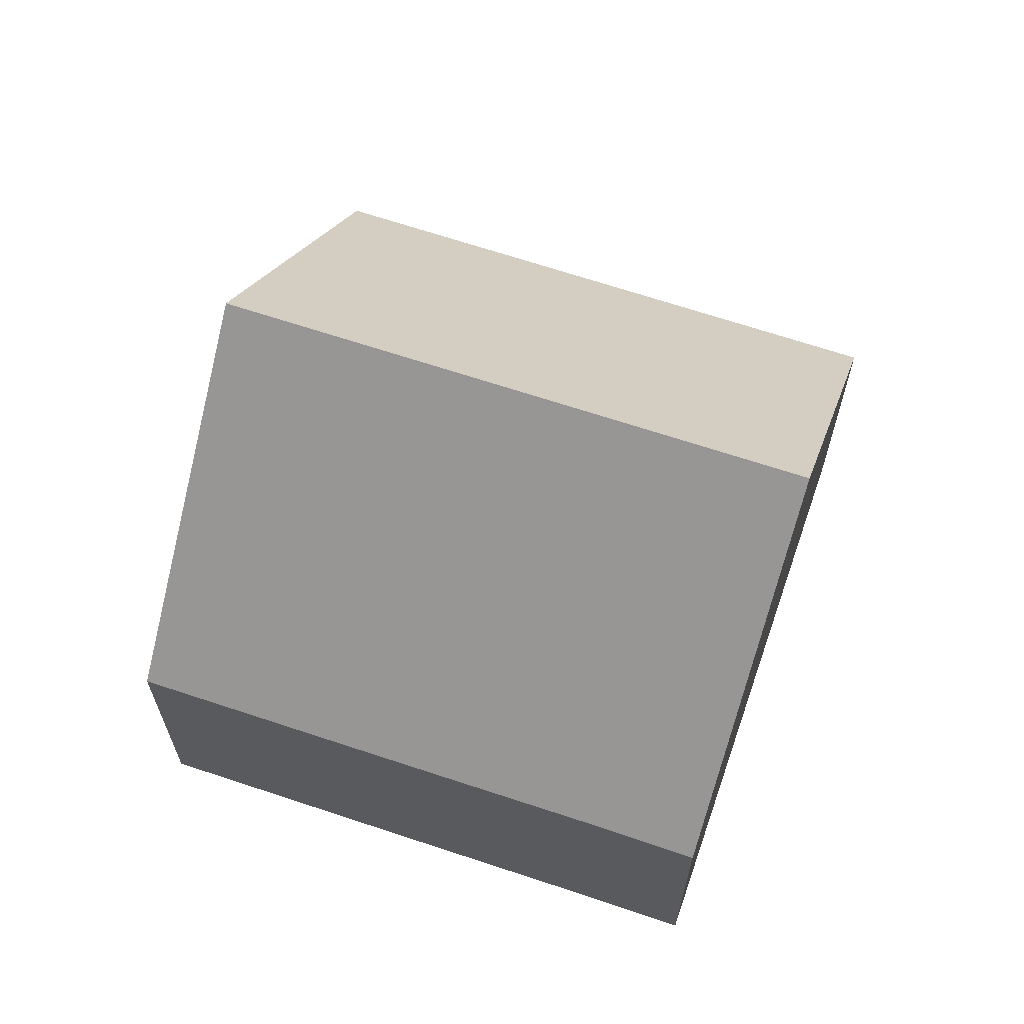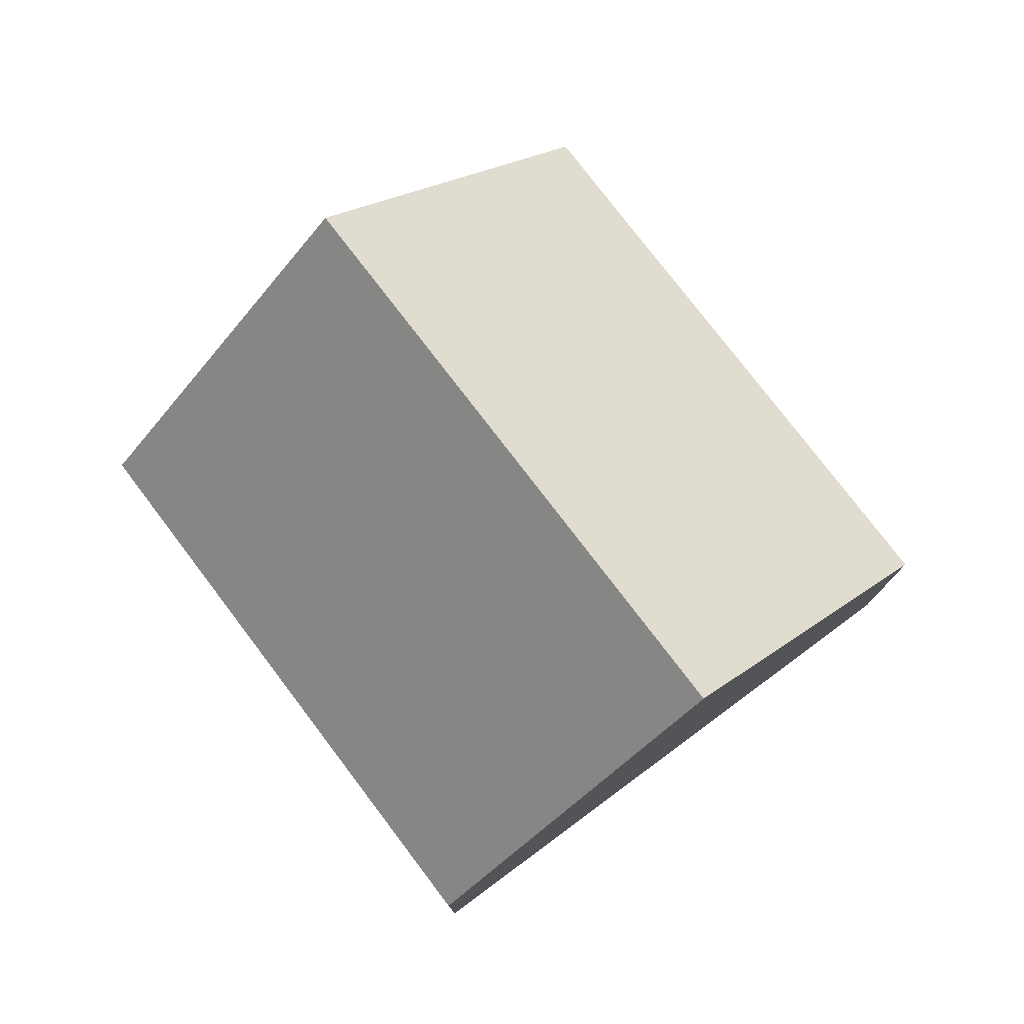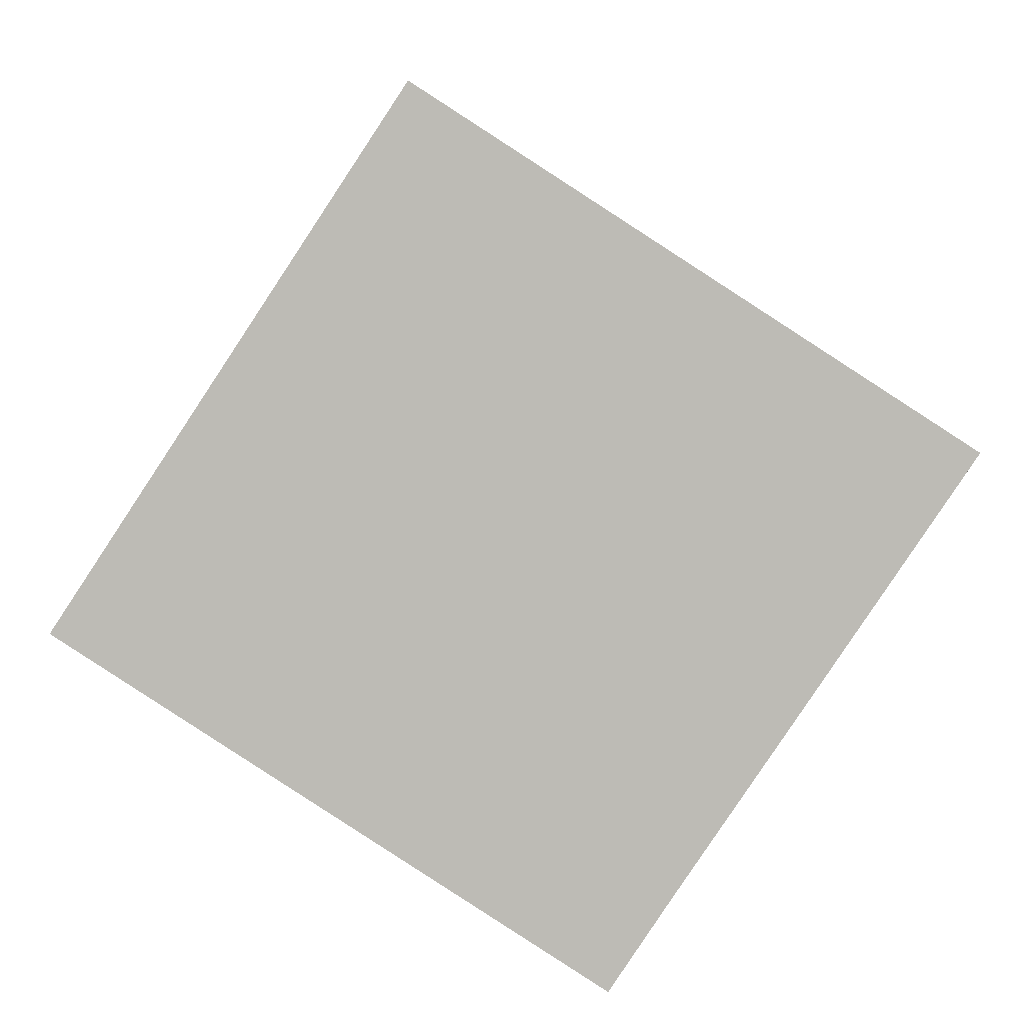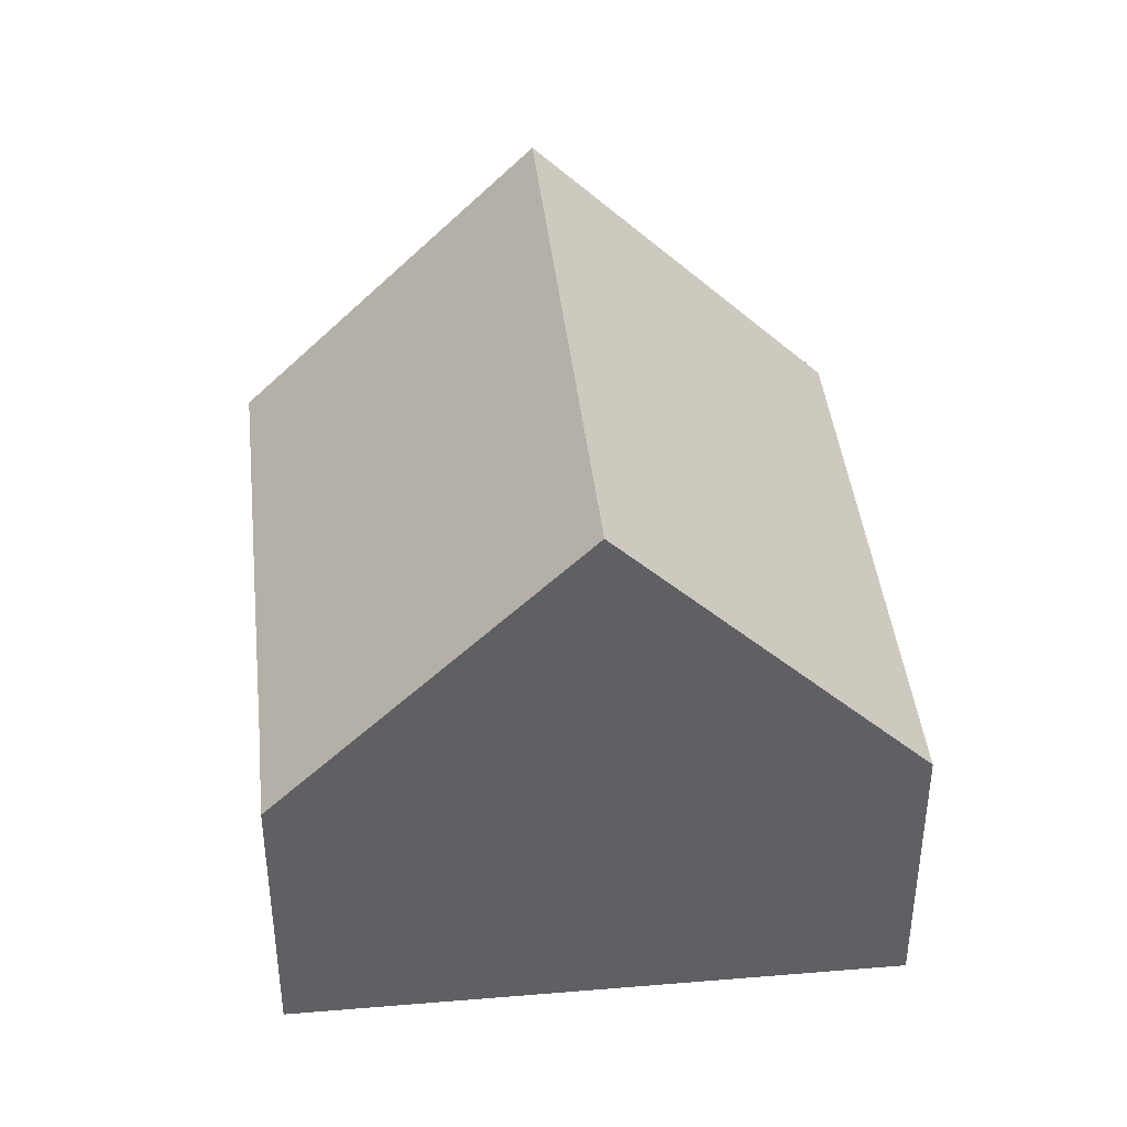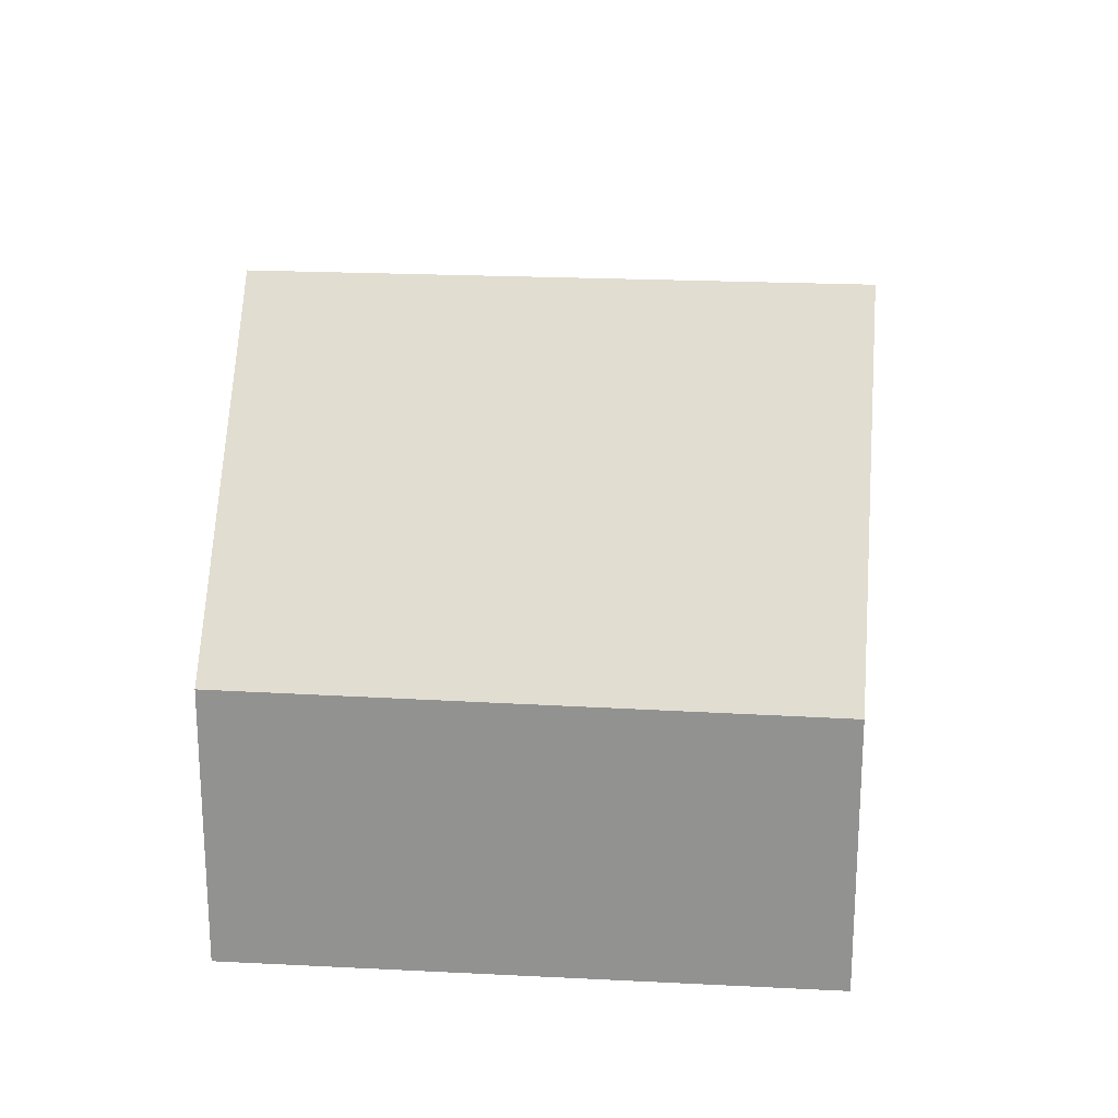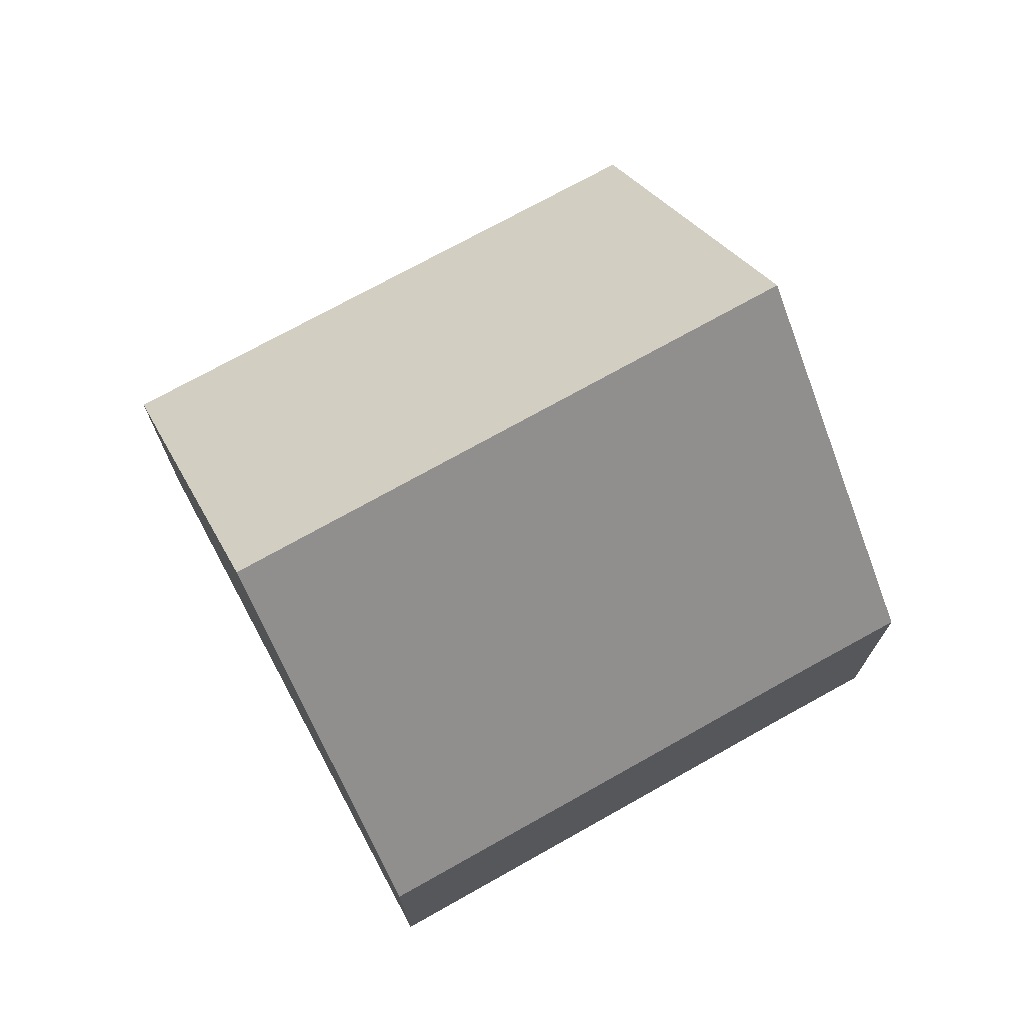
<metadata>
{"format":"obj","ext":"obj","renderer":"f3d","projection":"perspective","resolution":1024,"background":"white","views":[{"elev":66.0,"azim":142.4,"up":"+Y"},{"elev":78.7,"azim":-3.7,"up":"+Y"},{"elev":5.9,"azim":-0.3,"up":"+Z"},{"elev":41.5,"azim":-152.4,"up":"+Y"},{"elev":22.9,"azim":-51.6,"up":"+Y"},{"elev":73.7,"azim":94.6,"up":"+Y"}]}
</metadata>
<code>
v  12.11 4.034 2.361
v  9.774 4.037 -1.114
v  8.423 8.34 4.735
v  3.645 8.34 -2.397
v  8.171 4.043 -3.496
v  8.046 4.041 -3.685
v  7.306 4.034 -4.804
v  0 4.053 2.482e-16
v  8.046 7.9 4.978
v  4.705 3.993 7.132
v  12.11 -1.446e-16 2.361
v  9.774 6.821e-17 -1.114
v  8.171 2.141e-16 -3.496
v  7.306 2.942e-16 -4.804
v  8.046 2.256e-16 -3.685
v  3.645 1.468e-16 -2.397
v  0 0 0
v  4.705 -4.367e-16 7.132
v  8.046 -3.048e-16 4.978
v  8.423 -2.899e-16 4.735
g defaultobject
f 1 2 3
f 4 3 2
f 5 4 2
f 6 4 5
f 7 4 6
f 8 3 4
f 3 8 9
f 9 8 10
f 11 2 1
f 2 11 12
f 2 12 5
f 5 12 13
f 5 13 6
f 6 13 7
f 7 13 14
f 14 13 15
f 14 4 7
f 4 14 8
f 8 14 16
f 8 16 17
f 17 10 8
f 10 17 18
f 18 9 10
f 9 18 3
f 3 18 1
f 1 18 19
f 1 19 20
f 1 20 11
f 16 18 17
f 18 16 19
f 19 16 14
f 19 14 20
f 20 14 15
f 20 15 13
f 20 13 11
f 11 13 12

</code>
